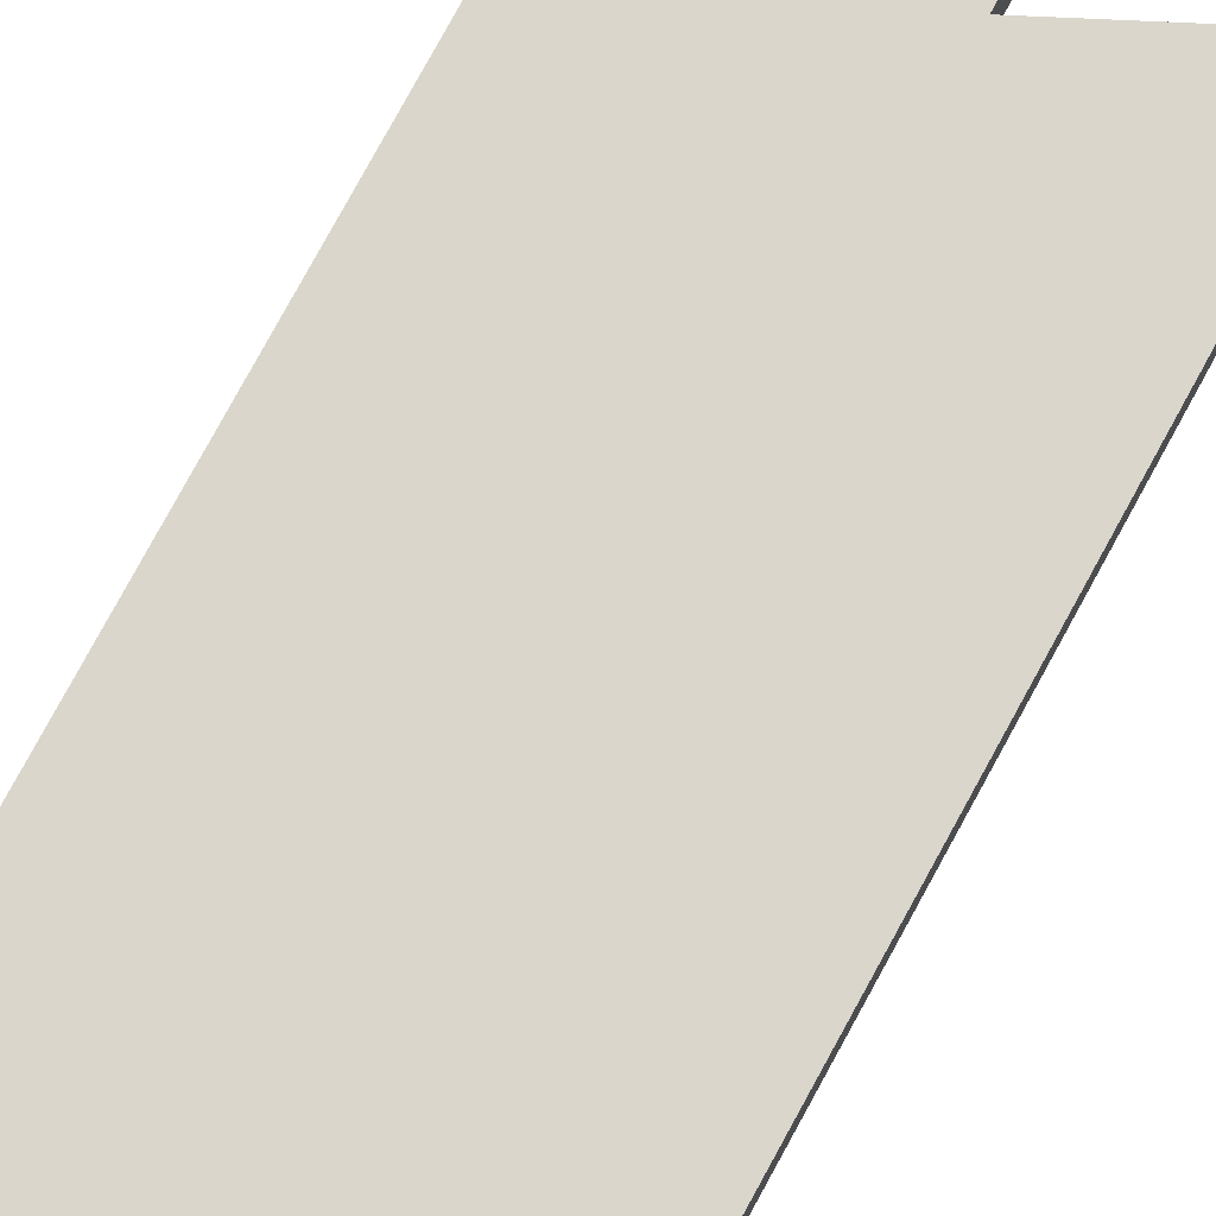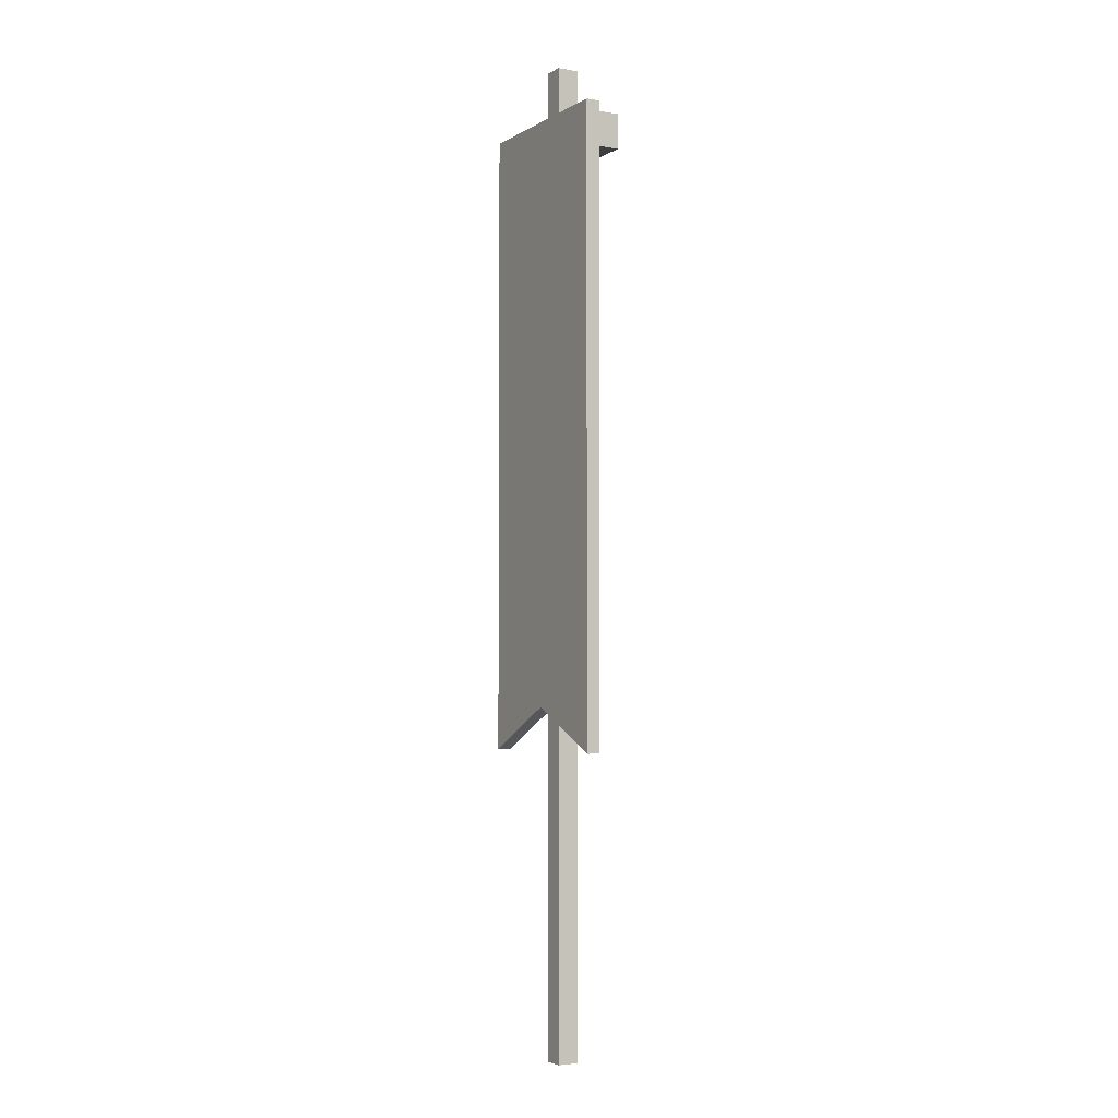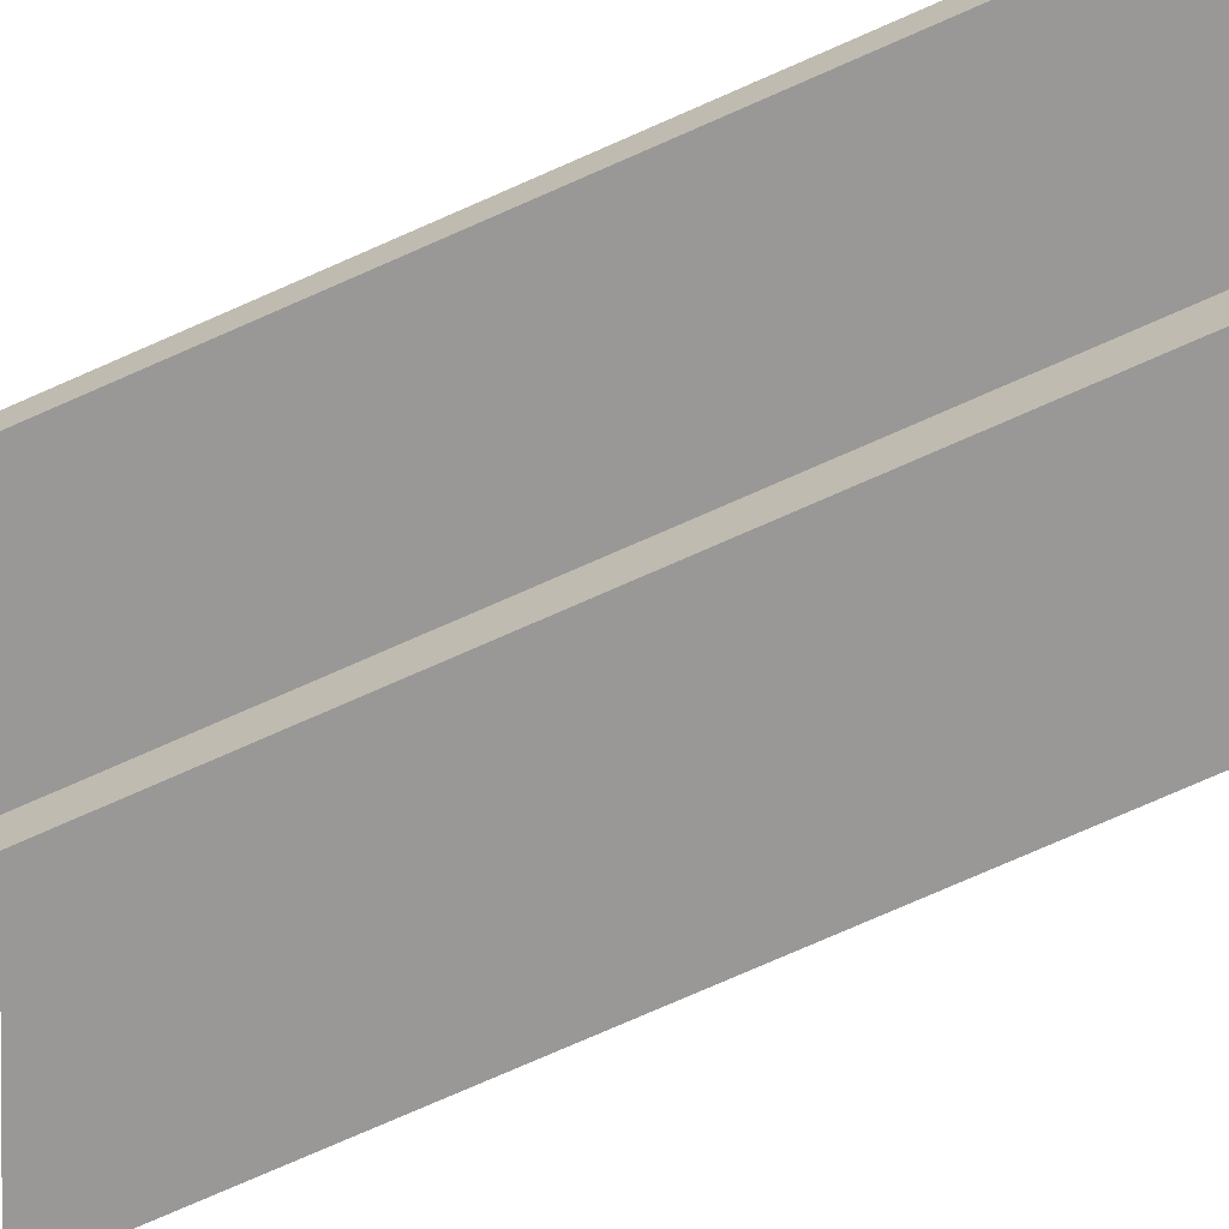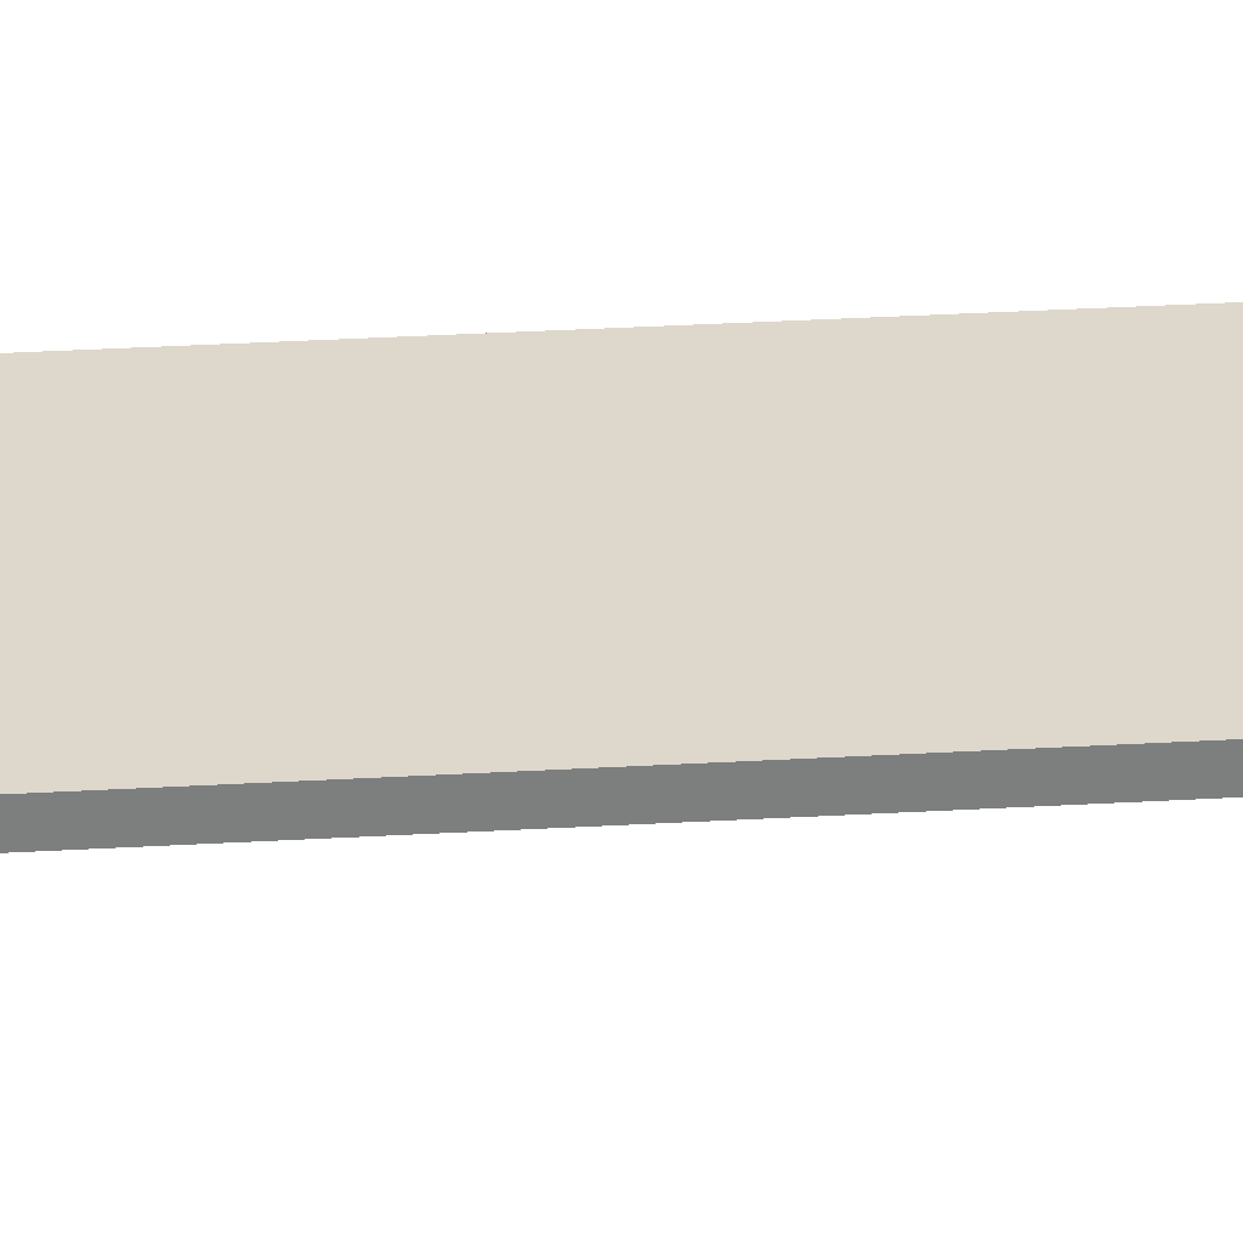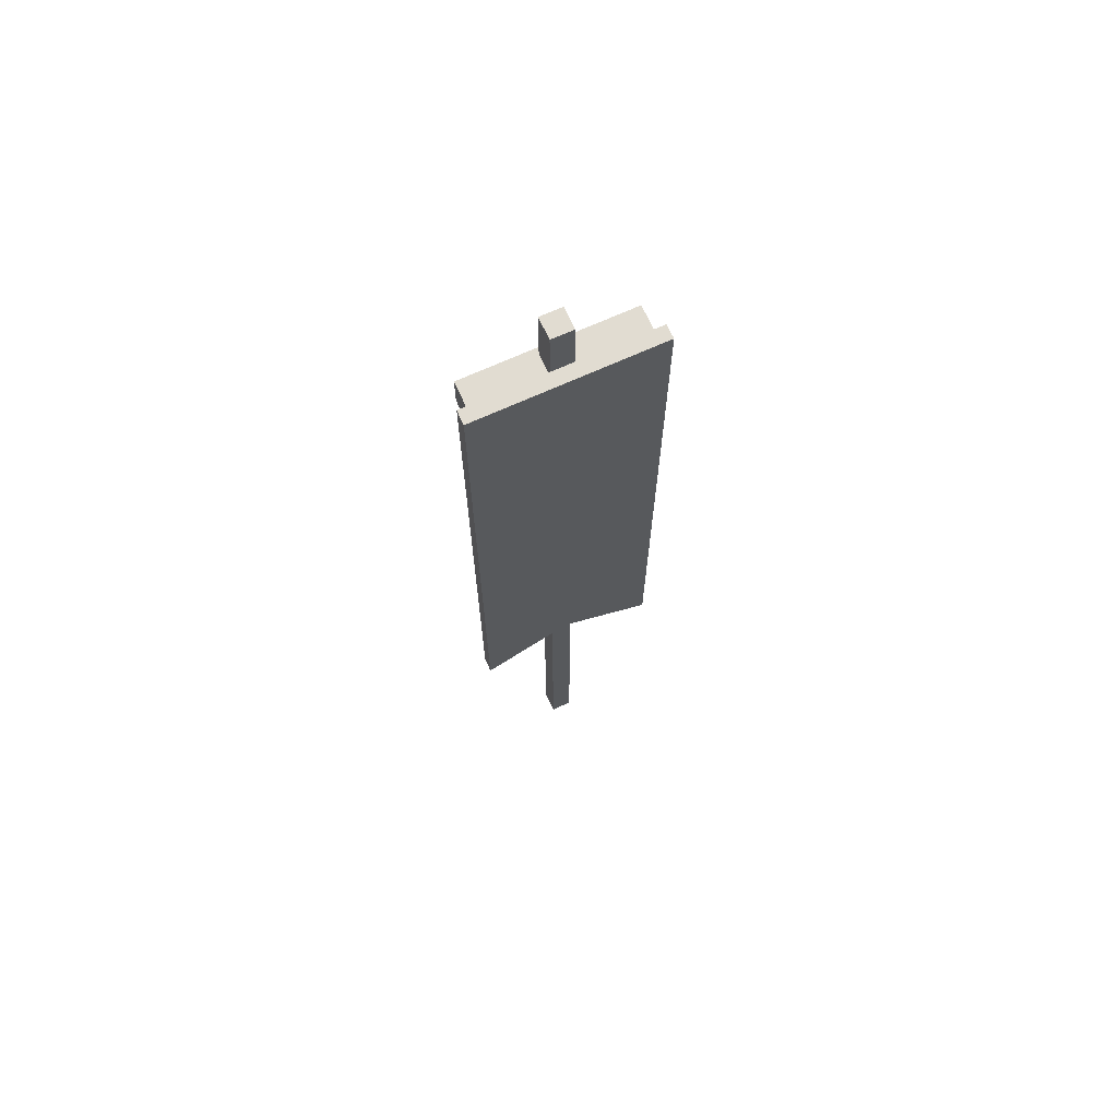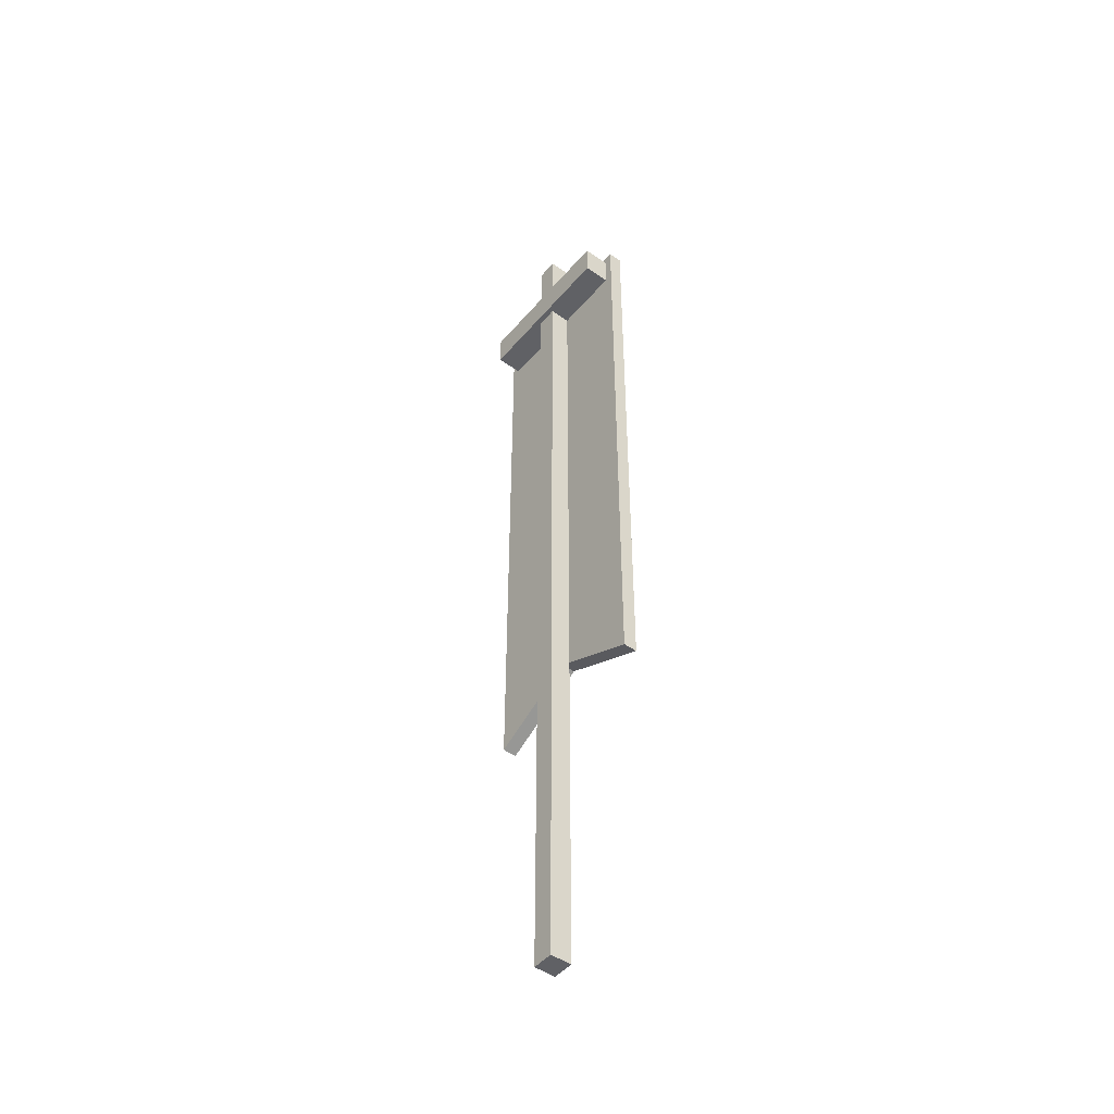
<metadata>
{"format":"obj","ext":"obj","renderer":"f3d","projection":"perspective","resolution":1024,"background":"white","views":[{"elev":74.0,"azim":-151.8,"up":"+Z"},{"elev":-3.8,"azim":60.6,"up":"+Y"},{"elev":-68.7,"azim":114.6,"up":"+Z"},{"elev":31.1,"azim":-94.8,"up":"+Z"},{"elev":69.2,"azim":-24.5,"up":"+Y"},{"elev":-47.6,"azim":-128.1,"up":"+Y"}]}
</metadata>
<code>
v -0.2738 3.001 0.04035
v 0.2738 3.001 0.04035
v -0.2738 3.08 0.04035
v 0.2738 3.08 0.04035
v -0.2738 3.08 -0.06874
v 0.2738 3.08 -0.06874
v -0.2738 3.001 -0.06874
v 0.2738 3.001 -0.06874
v -0.304 3.104 0.06874
v 0.304 3.104 0.06874
v -0.304 3.104 0.02177
v 0.304 3.104 0.02177
v 0 3.104 0.02177
v 0 3.104 0.06874
v 0 2.892 0.02177
v 0 2.892 0.06874
v 0 2.833 0.02177
v -0.304 3.045 0.02177
v -0.304 3.045 0.06874
v 0 2.833 0.06874
v 0.304 3.045 0.06874
v 0.304 3.045 0.02177
v 0 2.763 0.02177
v -0.304 2.975 0.02177
v -0.304 2.975 0.06874
v 0 2.763 0.06874
v 0.304 2.975 0.06874
v 0.304 2.975 0.02177
v 0.304 1.022 0.02177
v 0.304 1.022 0.06874
v 0 1.168 0.06874
v -0.304 1.022 0.06874
v -0.304 1.022 0.02177
v 0 1.168 0.02177
v 0.304 1.101 0.02177
v 0.304 1.101 0.06874
v 0 1.247 0.06874
v -0.304 1.101 0.06874
v -0.304 1.101 0.02177
v 0 1.247 0.02177
v 0.304 2.022 0.02177
v 0.304 2.022 0.06874
v -0.304 2.022 0.06874
v -0.304 2.022 0.02177
v 0 2.022 0.02177
v 0.2572 2.022 0.06874
v 0 1.766 0.06874
v 0.1798 1.838 0.06874
v -0.1798 1.838 0.06874
v -0.2572 2.022 0.06874
v 0.1798 2.205 0.06874
v 0 2.277 0.06874
v -0.1798 2.205 0.06874
v 0.1926 2.022 0.06874
v 0 2.022 0.06874
v 0 1.83 0.06874
v 0.1346 1.884 0.06874
v -0.1346 1.884 0.06874
v -0.1926 2.022 0.06874
v 0.1346 2.159 0.06874
v 0 2.213 0.06874
v -0.1346 2.159 0.06874
v -0.03596 0 0.02176
v 0.03596 0 0.02176
v -0.03596 3.288 0.02176
v 0.03596 3.288 0.02176
v -0.03596 3.288 -0.05015
v 0.03596 3.288 -0.05015
v -0.03596 0 -0.05015
v 0.03596 0 -0.05015
v 0.2738 3.117 0.04035
v -0.2738 3.117 0.04035
v 0.2738 3.117 -0.06874
v -0.2738 3.117 -0.06874
v 0 3.141 0.02177
v 0 3.141 0.06874
v 0.304 3.141 0.06874
v 0.304 3.141 0.02177
v -0.304 3.141 0.06874
v -0.304 3.141 0.02177
v 0.03596 3.325 0.02176
v -0.03596 3.325 0.02176
v 0.03596 3.325 -0.05015
v -0.03596 3.325 -0.05015
f 1 2 4 3
f 72 71 73 74
f 5 6 8 7
f 7 8 2 1
f 2 8 6 4
f 7 1 3 5
f 10 16 20 21
f 75 76 77 78
f 22 17 15 12
f 21 22 12 10
f 18 19 9 11
f 79 76 75 80
f 19 20 16 9
f 11 15 17 18
f 12 15 13
f 14 16 10
f 9 16 14
f 11 13 15
f 18 17 23 24
f 24 25 19 18
f 25 26 20 19
f 21 20 26 27
f 27 28 22 21
f 28 23 17 22
f 30 29 35 36
f 36 37 31 30
f 32 31 37 38
f 33 32 38 39
f 39 40 34 33
f 29 34 40 35
f 36 35 41 42
f 54 55 56 57
f 58 56 55 59
f 39 38 43 44
f 44 45 40 39
f 35 40 45 41
f 42 41 28 27
f 60 61 55 54
f 59 55 61 62
f 44 43 25 24
f 24 23 45 44
f 41 45 23 28
f 37 36 48 47
f 36 42 46 48
f 38 37 47 49
f 43 38 49 50
f 27 26 52 51
f 42 27 51 46
f 26 25 53 52
f 25 43 50 53
f 47 48 57 56
f 48 46 54 57
f 49 47 56 58
f 50 49 58 59
f 51 52 61 60
f 46 51 60 54
f 52 53 62 61
f 53 50 59 62
f 63 64 66 65
f 82 81 83 84
f 67 68 70 69
f 69 70 64 63
f 64 70 68 66
f 69 63 65 67
f 34 31 32 33
f 30 31 34 29
f 3 4 71 72
f 4 6 73 71
f 6 5 74 73
f 5 3 72 74
f 14 10 77 76
f 10 12 78 77
f 12 13 75 78
f 9 14 76 79
f 13 11 80 75
f 11 9 79 80
f 65 66 81 82
f 66 68 83 81
f 68 67 84 83
f 67 65 82 84

</code>
